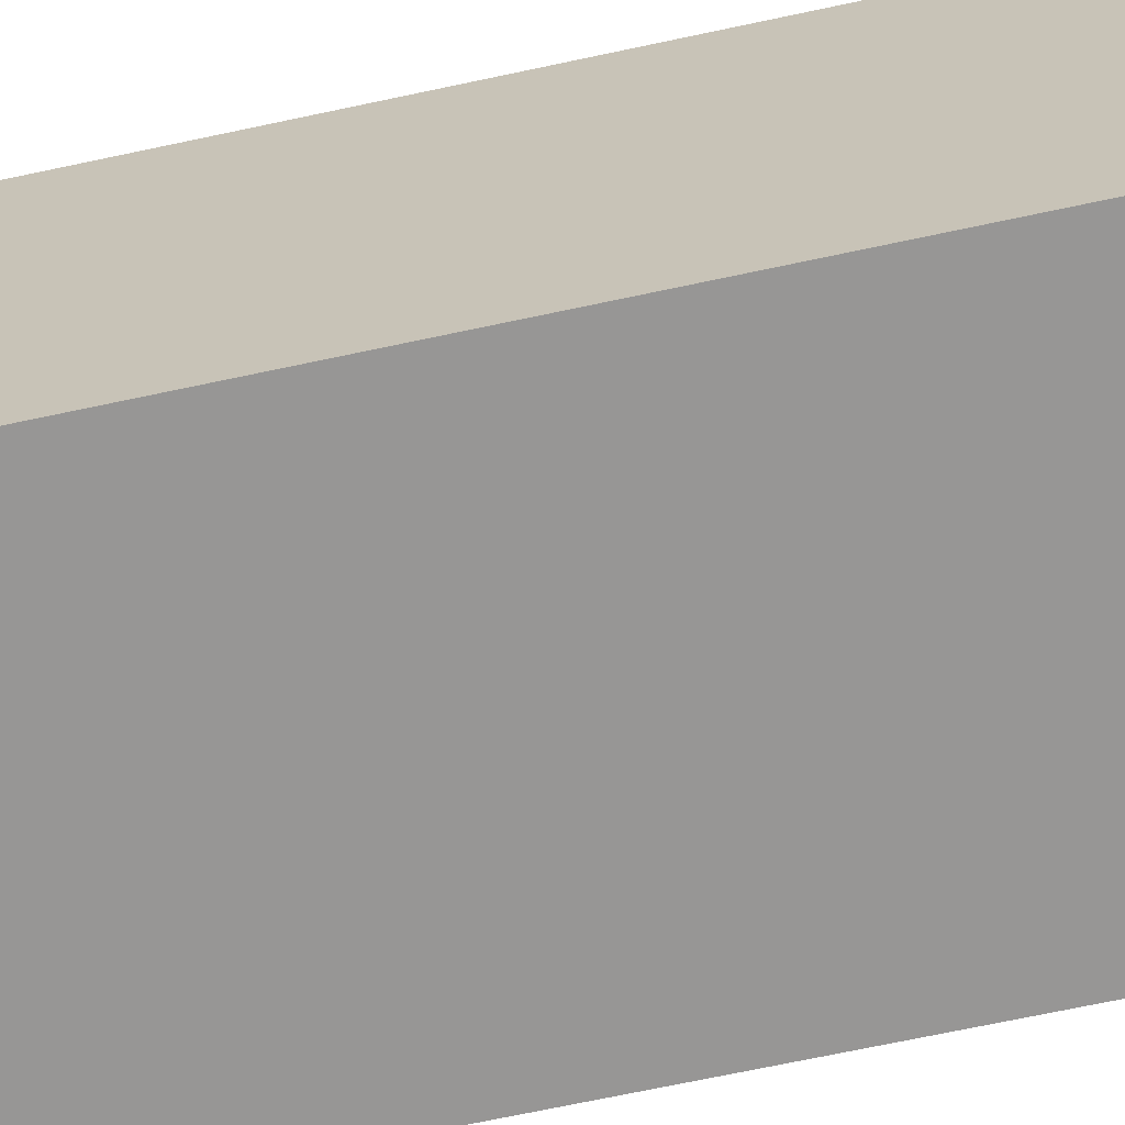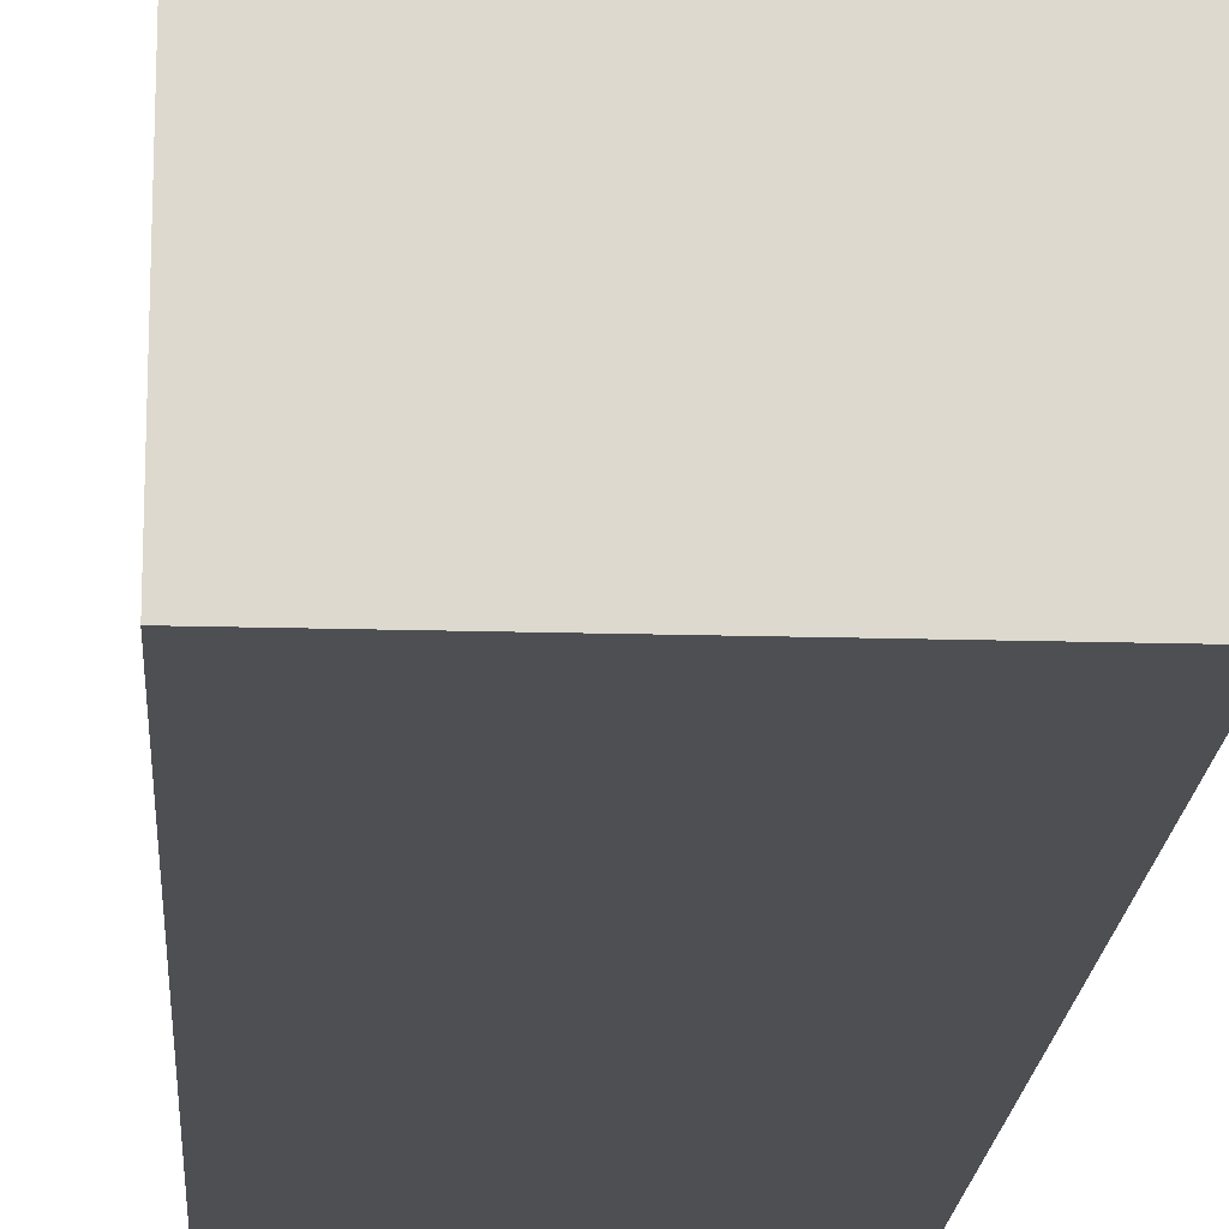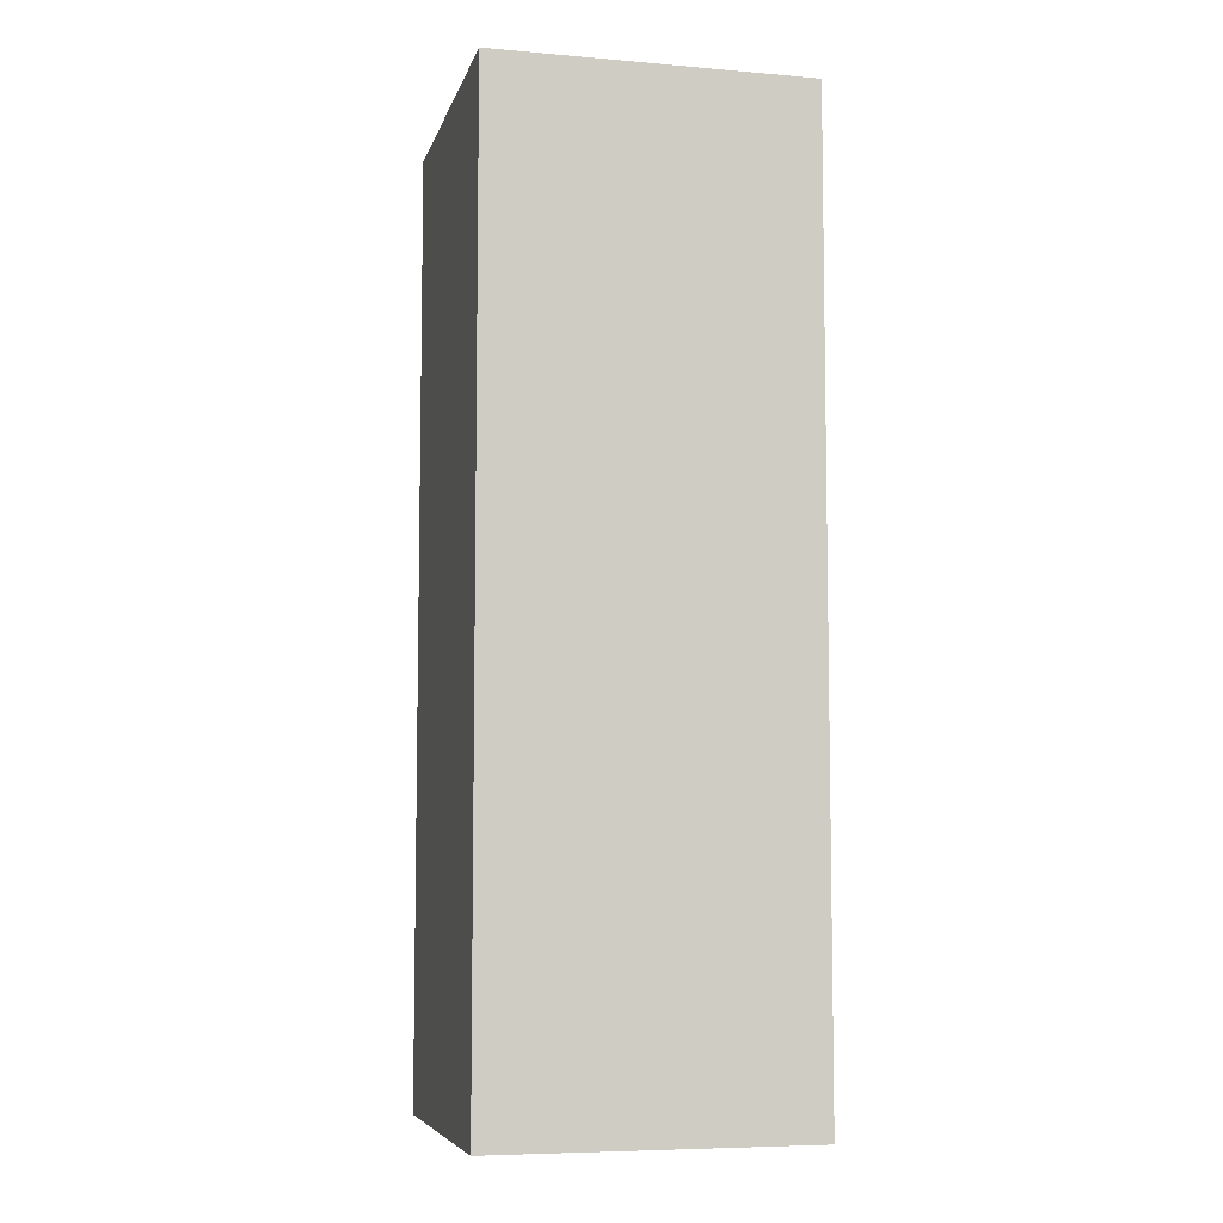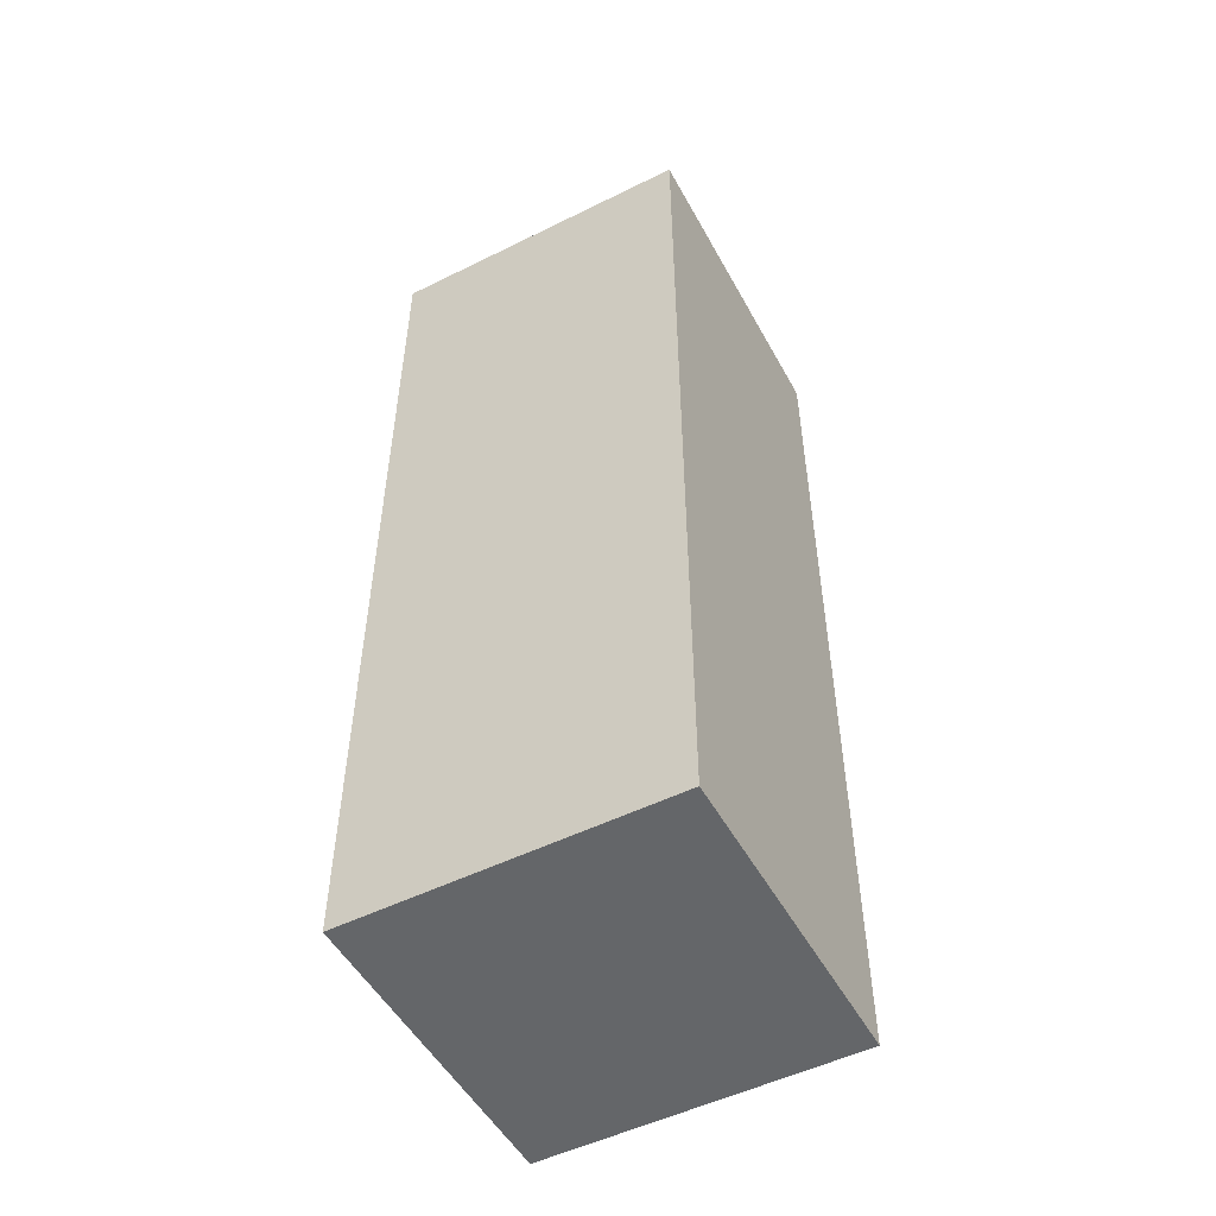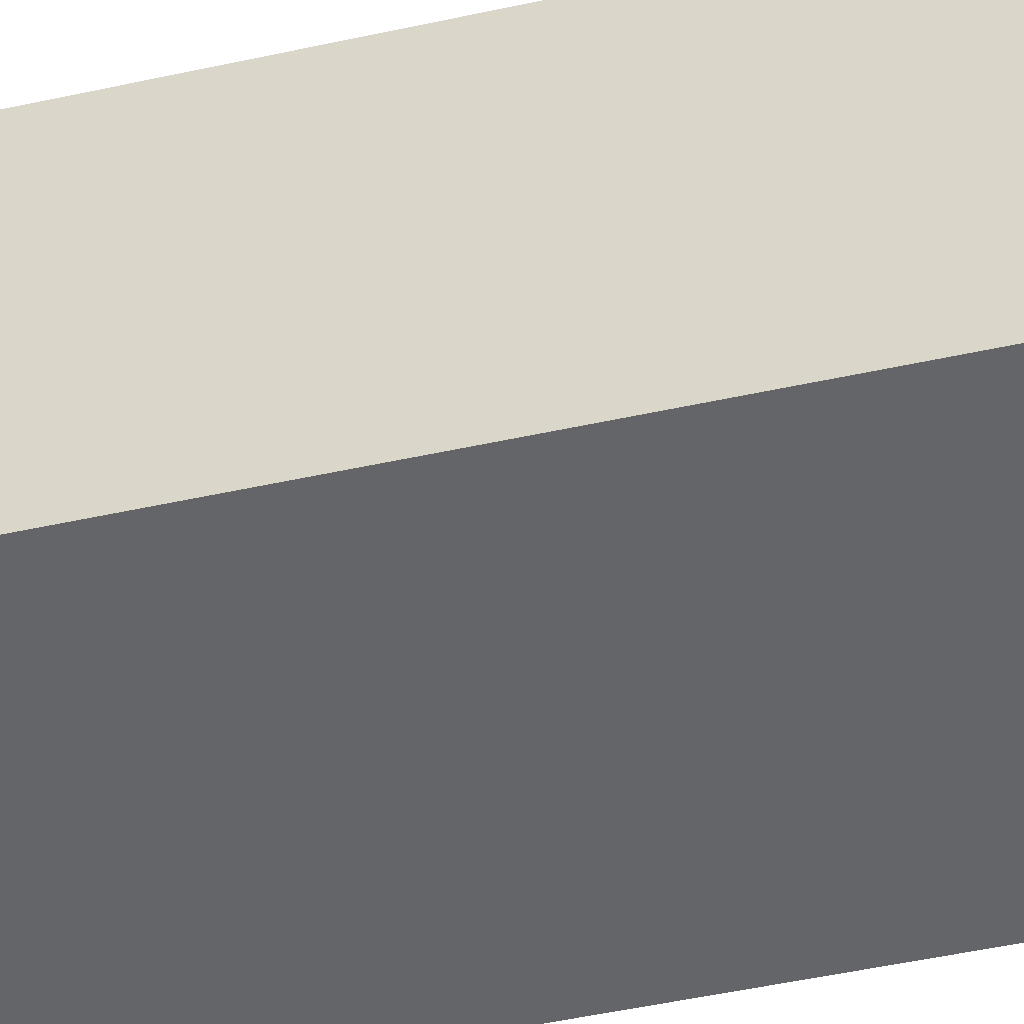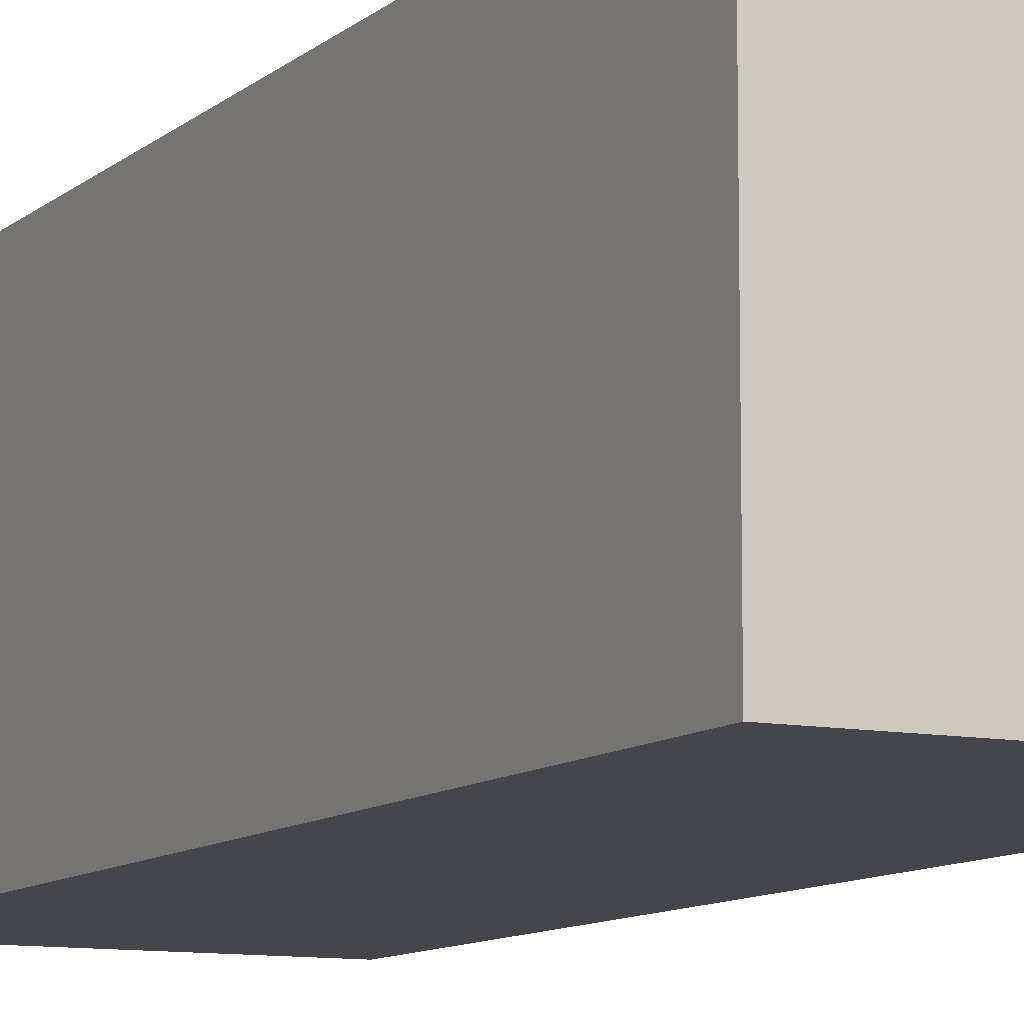
<metadata>
{"format":"obj","ext":"obj","renderer":"f3d","projection":"perspective","resolution":1024,"background":"white","views":[{"elev":-68.0,"azim":-77.8,"up":"+Z"},{"elev":-17.8,"azim":-3.3,"up":"+Z"},{"elev":-6.9,"azim":-13.8,"up":"+Y"},{"elev":-51.7,"azim":-151.8,"up":"+Y"},{"elev":-51.5,"azim":-76.7,"up":"+Z"},{"elev":-10.1,"azim":-27.2,"up":"+Z"}]}
</metadata>
<code>
o
v -6.4 0.5 4.9
v -6.4 0.5 3.9
v -6.4 3.5 4.9
v -6.4 3.5 3.9
v -5.4 0.5 4.9
v -5.4 0.5 3.9
v -5.4 3.5 4.9
v -5.4 3.5 3.9
v -6.4 0.5 4.9
v -6.4 3.5 4.9
v -5.4 0.5 4.9
v -5.4 3.5 4.9
v -6.4 0.5 3.9
v -6.4 3.5 3.9
v -5.4 0.5 3.9
v -5.4 3.5 3.9
v -6.4 0.5 4.9
v -5.4 0.5 4.9
v -6.4 0.5 3.9
v -5.4 0.5 3.9
v -6.4 3.5 4.9
v -5.4 3.5 4.9
v -6.4 3.5 3.9
v -5.4 3.5 3.9
f 3 2 1
f 4 2 3
f 5 6 7
f 7 6 8
f 11 10 9
f 12 10 11
f 13 14 15
f 15 14 16
f 19 18 17
f 20 18 19
f 21 22 23
f 23 22 24

</code>
